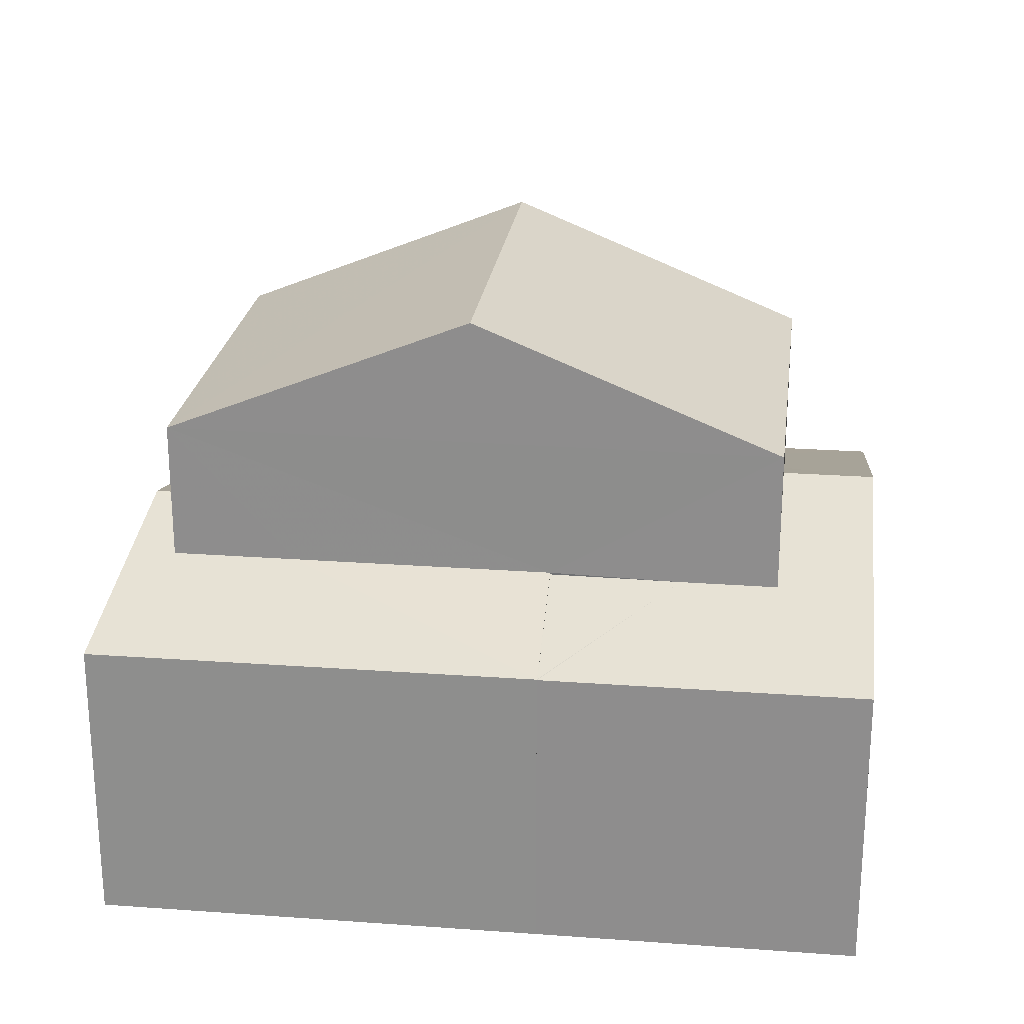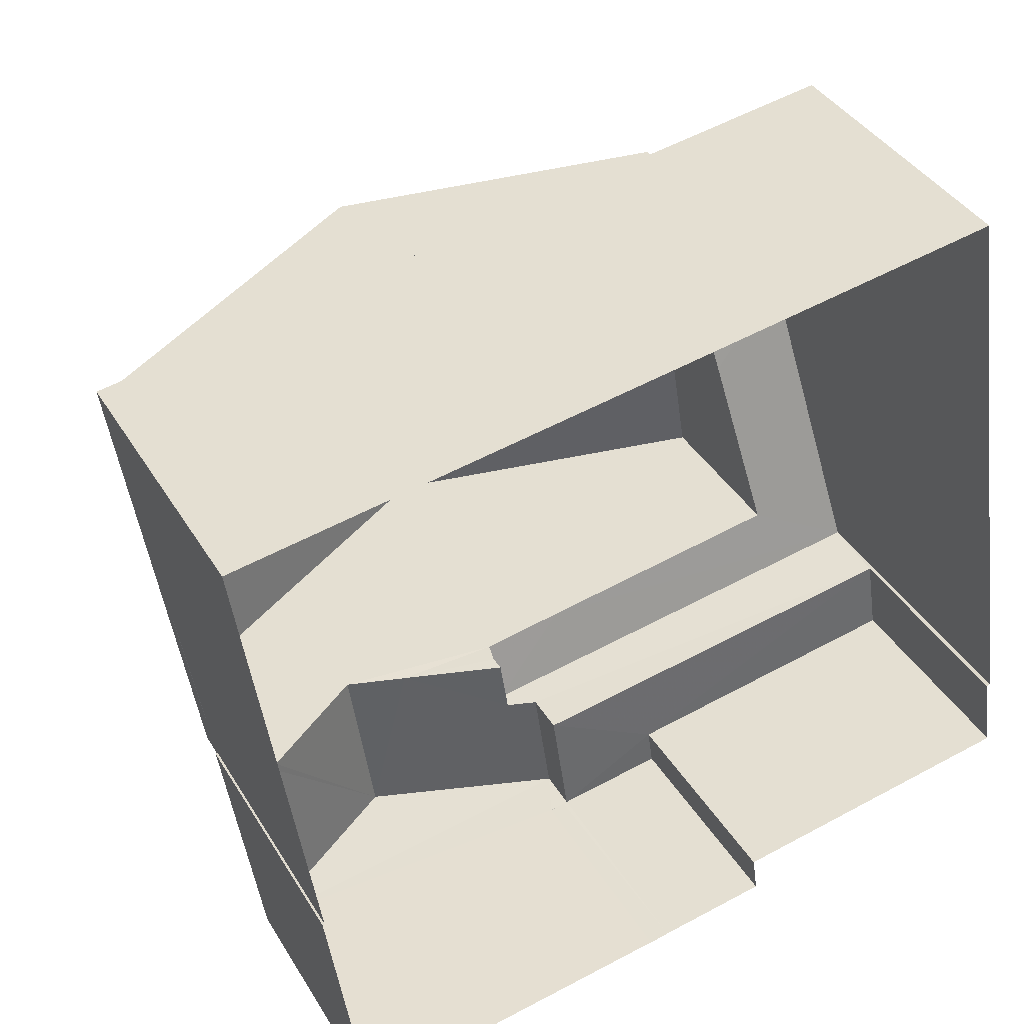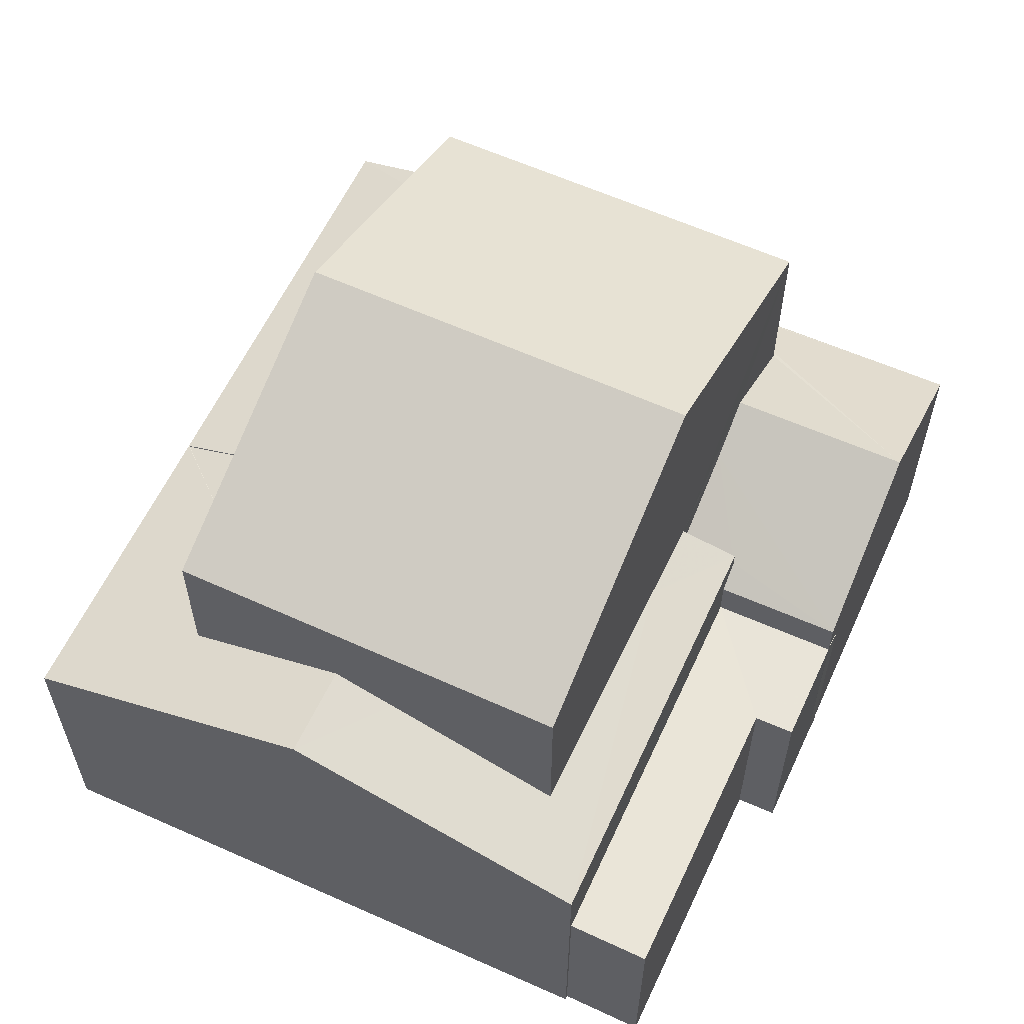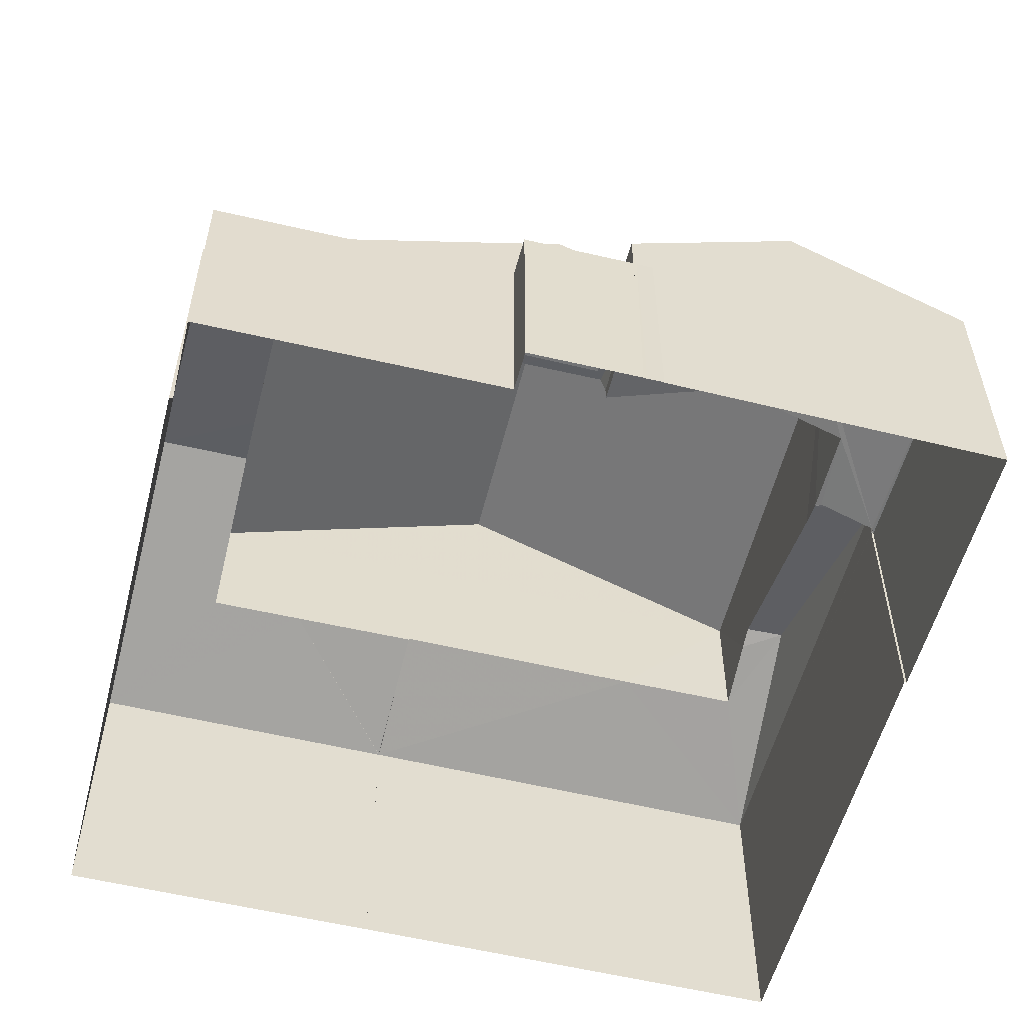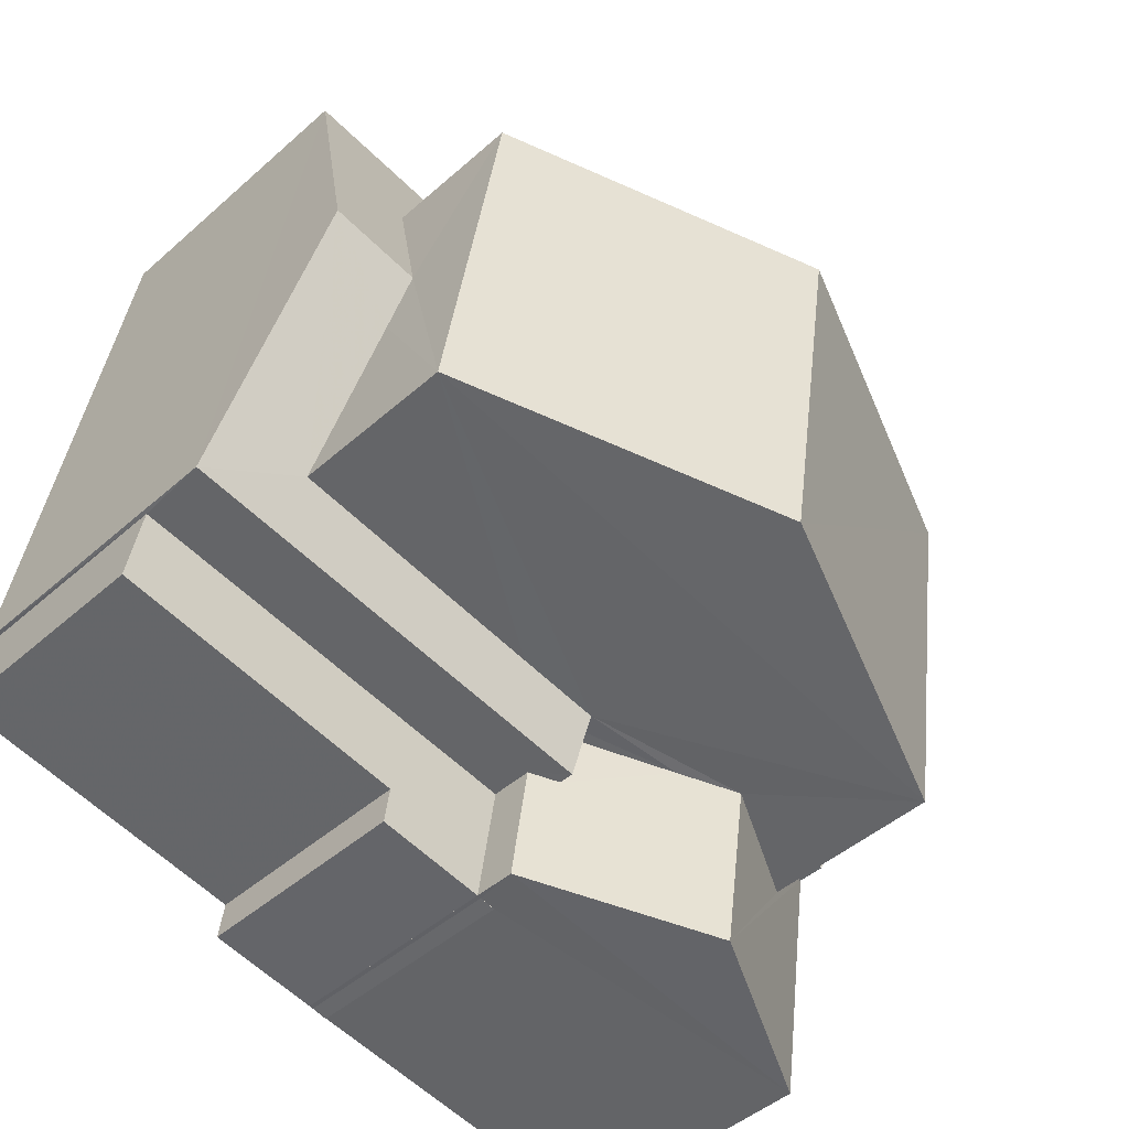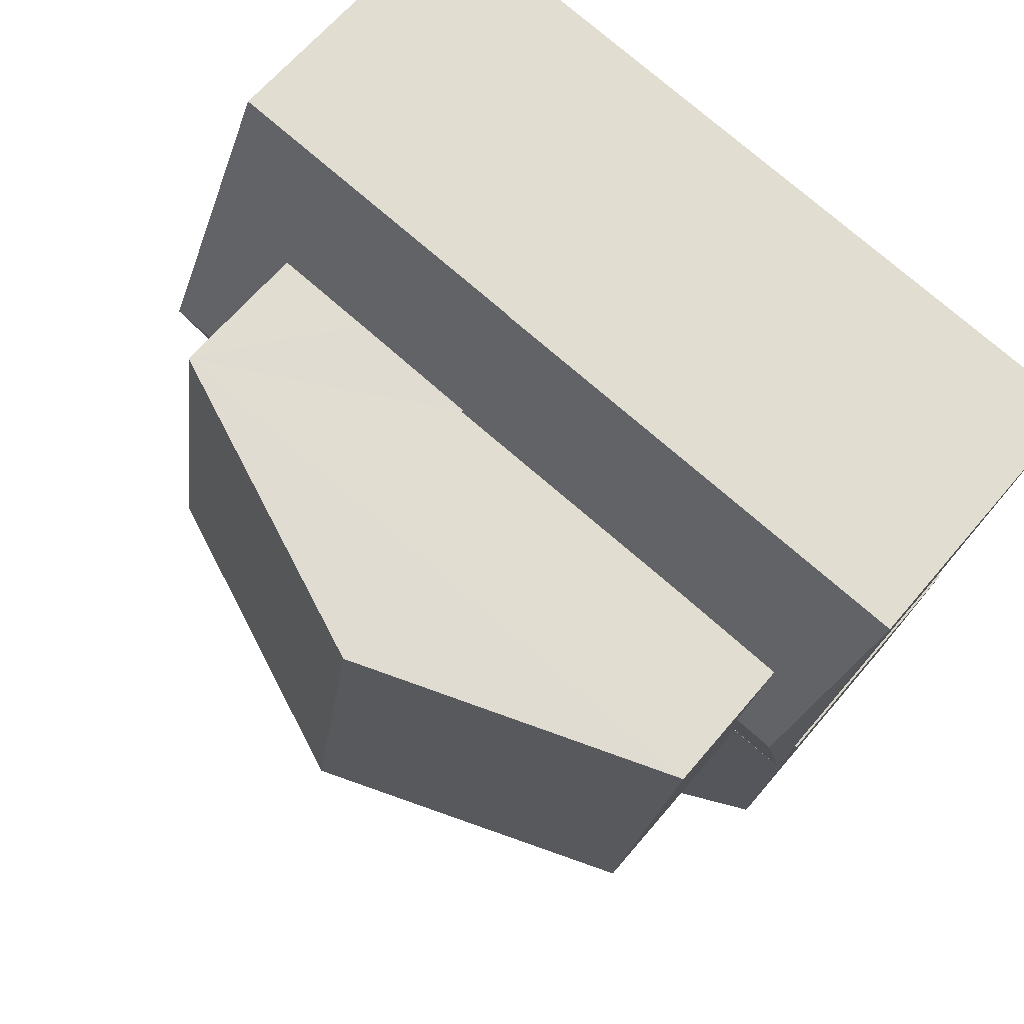
<metadata>
{"format":"obj","ext":"obj","renderer":"f3d","projection":"perspective","resolution":1024,"background":"white","views":[{"elev":24.1,"azim":178.3,"up":"+Z"},{"elev":39.0,"azim":152.0,"up":"+Y"},{"elev":59.6,"azim":-73.9,"up":"+Z"},{"elev":-55.7,"azim":-22.9,"up":"+Z"},{"elev":-46.1,"azim":-44.7,"up":"+Y"},{"elev":63.7,"azim":39.9,"up":"+Y"}]}
</metadata>
<code>
v -8.854e+04 -9.852e+04 9.971
v -8.854e+04 -9.852e+04 9.971
v -8.854e+04 -9.852e+04 9.971
v -8.854e+04 -9.853e+04 9.971
v -8.854e+04 -9.852e+04 9.971
v -8.854e+04 -9.853e+04 9.971
v -8.854e+04 -9.853e+04 9.971
v -8.854e+04 -9.852e+04 9.971
v -8.854e+04 -9.851e+04 9.972
v -8.854e+04 -9.853e+04 9.971
v -8.854e+04 -9.853e+04 9.971
v -8.853e+04 -9.853e+04 9.971
v -8.853e+04 -9.852e+04 9.971
v -8.853e+04 -9.852e+04 9.971
v -8.854e+04 -9.851e+04 9.972
v -8.853e+04 -9.852e+04 9.972
v -8.854e+04 -9.851e+04 9.972
v -8.854e+04 -9.852e+04 13.04
v -8.854e+04 -9.853e+04 13.04
v -8.854e+04 -9.852e+04 13.04
v -8.854e+04 -9.852e+04 13.04
v -8.854e+04 -9.852e+04 13.04
v -8.854e+04 -9.852e+04 13.04
v -8.854e+04 -9.853e+04 14.87
v -8.854e+04 -9.852e+04 14.48
v -8.854e+04 -9.853e+04 13.61
v -8.854e+04 -9.852e+04 14.87
v -8.853e+04 -9.852e+04 15.05
v -8.853e+04 -9.852e+04 14.16
v -8.853e+04 -9.852e+04 14.02
v -8.853e+04 -9.852e+04 15.05
v -8.854e+04 -9.853e+04 13.04
v -8.854e+04 -9.853e+04 13.04
v -8.854e+04 -9.853e+04 13.04
v -8.854e+04 -9.852e+04 16.59
v -8.854e+04 -9.852e+04 18.32
v -8.854e+04 -9.852e+04 16.59
v -8.854e+04 -9.851e+04 14.02
v -8.854e+04 -9.852e+04 14.67
v -8.853e+04 -9.852e+04 14.66
v -8.854e+04 -9.852e+04 15.09
v -8.854e+04 -9.852e+04 15.38
v -8.854e+04 -9.852e+04 15.38
v -8.854e+04 -9.851e+04 14.02
v -8.854e+04 -9.852e+04 14.64
v -8.854e+04 -9.851e+04 14.02
v -8.854e+04 -9.852e+04 14.64
v -8.854e+04 -9.851e+04 14.02
v -8.854e+04 -9.852e+04 14.64
v -8.853e+04 -9.852e+04 13.63
v -8.853e+04 -9.852e+04 13.63
v -8.853e+04 -9.852e+04 13.61
v -8.854e+04 -9.852e+04 18.32
v -8.853e+04 -9.852e+04 16.59
v -8.853e+04 -9.852e+04 13.63
v -8.853e+04 -9.853e+04 13.61
v -8.853e+04 -9.852e+04 13.63
v -8.853e+04 -9.852e+04 14.03
v -8.854e+04 -9.852e+04 14.02
v -8.854e+04 -9.852e+04 14.3
v -8.854e+04 -9.852e+04 14.02
v -8.854e+04 -9.852e+04 14.29
v -8.853e+04 -9.852e+04 16.59
v -8.853e+04 -9.852e+04 14.04
v -8.853e+04 -9.852e+04 14.04
v -8.853e+04 -9.852e+04 14.02
v -8.854e+04 -9.852e+04 13.81
v -8.854e+04 -9.852e+04 13.81
v -8.854e+04 -9.852e+04 13.61
v -8.853e+04 -9.852e+04 14.06
v -8.853e+04 -9.852e+04 14.07
v -8.854e+04 -9.852e+04 14.29
v -8.853e+04 -9.852e+04 14.96
v -8.854e+04 -9.852e+04 14.02
v -8.853e+04 -9.852e+04 14.66
v -8.853e+04 -9.852e+04 13.61
f 1 2 3
f 1 4 5
f 4 6 7
f 3 8 9
f 10 11 6
f 12 10 13
f 14 12 13
f 15 3 9
f 16 15 17
f 16 13 15
f 15 1 3
f 4 1 6
f 1 10 6
f 1 13 10
f 15 13 1
f 18 19 20
f 21 20 22
f 22 20 23
f 20 19 23
f 24 25 26
f 24 27 25
f 28 29 30
f 28 31 29
f 32 33 34
f 35 36 37
f 38 39 40
f 41 42 43
f 44 45 46
f 47 48 45
f 45 48 46
f 42 49 43
f 49 44 43
f 45 44 49
f 50 51 52
f 36 53 54
f 52 55 56
f 57 24 56
f 52 51 55
f 55 57 56
f 30 58 28
f 43 59 60
f 59 61 62
f 41 43 60
f 60 59 62
f 54 53 63
f 64 29 65
f 66 30 64
f 30 29 64
f 67 25 68
f 69 26 67
f 26 25 67
f 66 64 70
f 57 66 71
f 24 57 71
f 27 24 71
f 66 70 71
f 53 36 35
f 61 72 62
f 73 31 28
f 72 61 74
f 28 58 75
f 28 75 73
f 58 38 40
f 40 75 58
f 10 12 32
f 12 56 32
f 6 33 7
f 7 33 26
f 32 56 26
f 33 32 26
f 69 19 26
f 26 19 7
f 69 23 19
f 7 19 4
f 63 71 70
f 54 63 31
f 54 73 75
f 70 65 29
f 73 54 31
f 31 63 29
f 63 70 29
f 53 35 63
f 38 16 17
f 38 58 16
f 21 2 1
f 20 21 1
f 14 56 12
f 14 52 56
f 24 26 56
f 49 37 45
f 47 45 39
f 39 37 54
f 40 54 75
f 40 39 54
f 45 37 39
f 4 18 5
f 4 19 18
f 43 44 59
f 68 25 74
f 71 63 27
f 25 27 72
f 62 35 60
f 72 63 35
f 62 72 35
f 74 25 72
f 27 63 72
f 22 2 21
f 22 3 2
f 50 52 76
f 10 34 11
f 10 32 34
f 49 42 37
f 37 42 35
f 41 60 35
f 42 41 35
f 13 52 14
f 13 76 52
f 57 55 30
f 66 57 30
f 6 11 34
f 33 6 34
f 18 1 5
f 18 20 1
f 15 46 17
f 17 46 38
f 46 48 38
f 67 61 69
f 22 23 69
f 3 22 8
f 69 61 59
f 8 22 59
f 22 69 59
f 16 76 13
f 55 51 30
f 58 76 16
f 50 58 30
f 51 50 30
f 50 76 58
f 36 54 37
f 68 74 61
f 67 68 61
f 64 65 70
f 39 48 47
f 39 38 48
f 15 9 44
f 46 15 44
f 8 44 9
f 8 59 44

</code>
